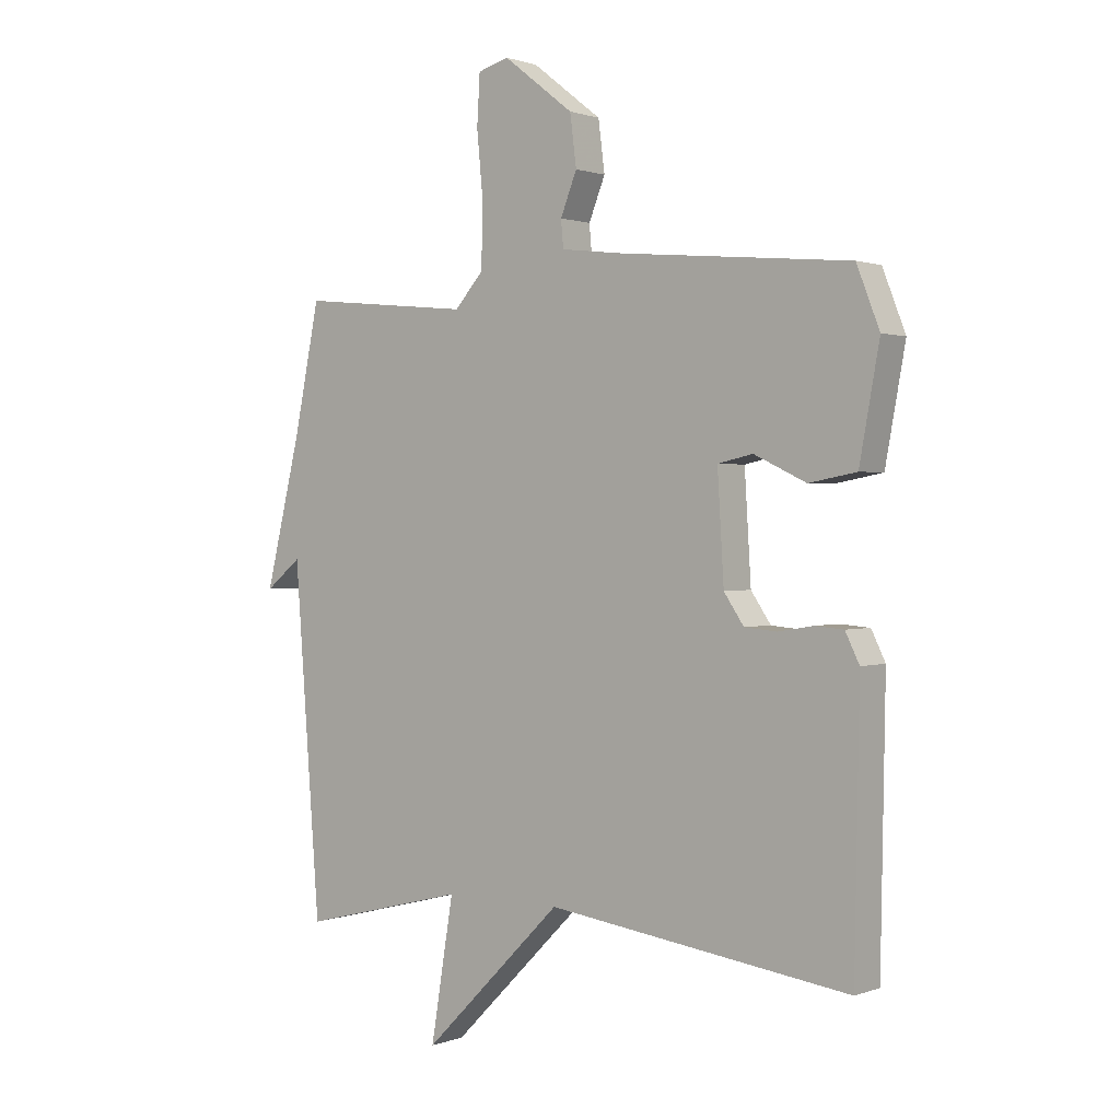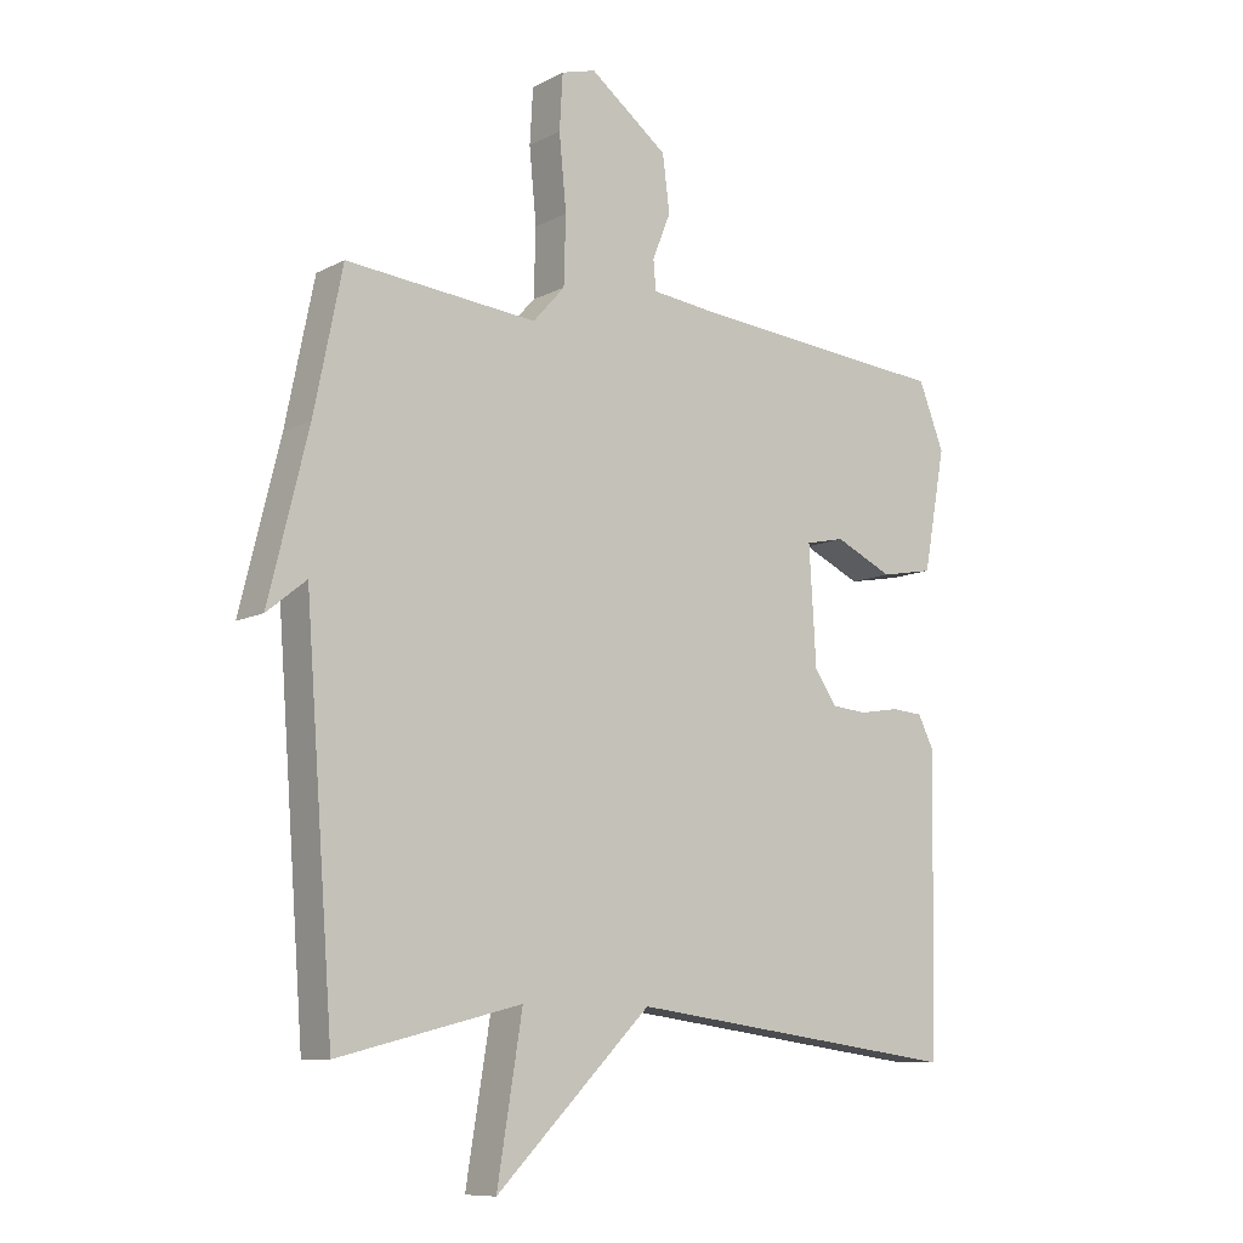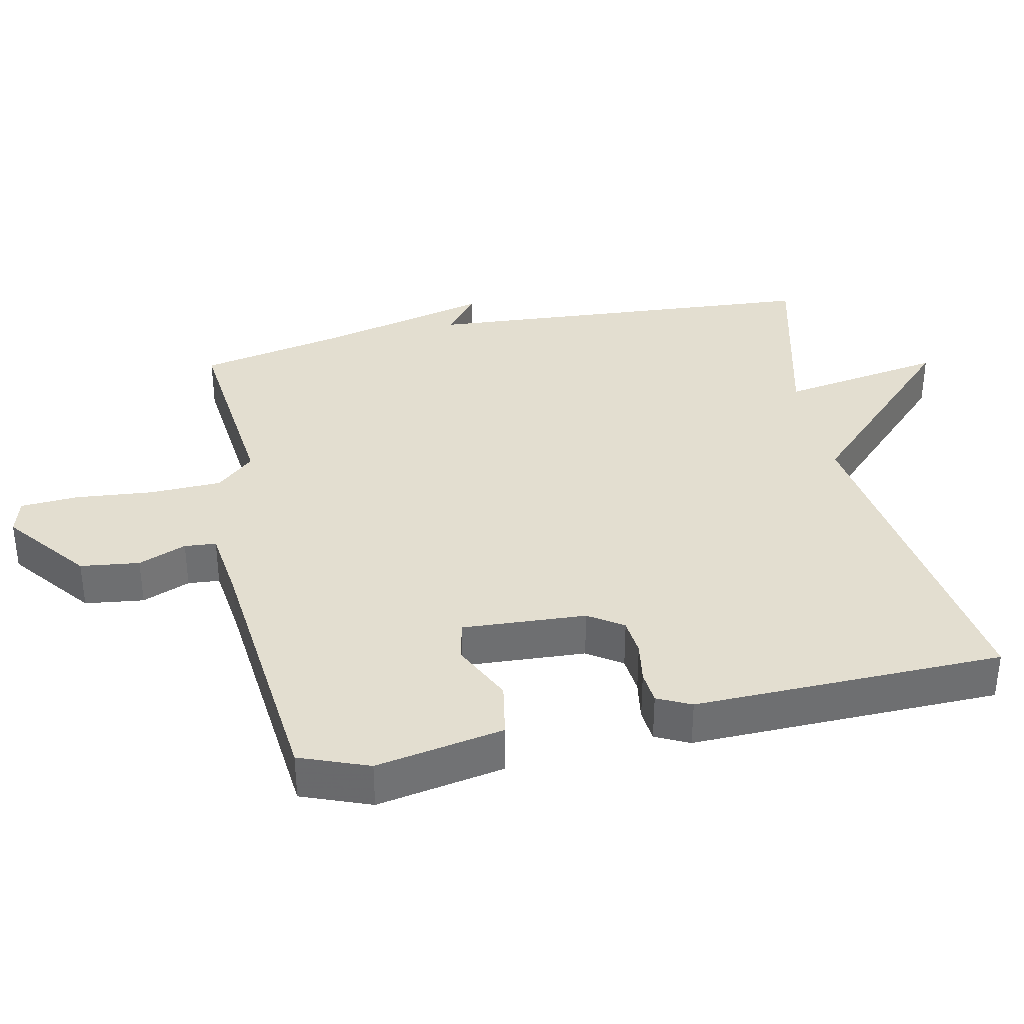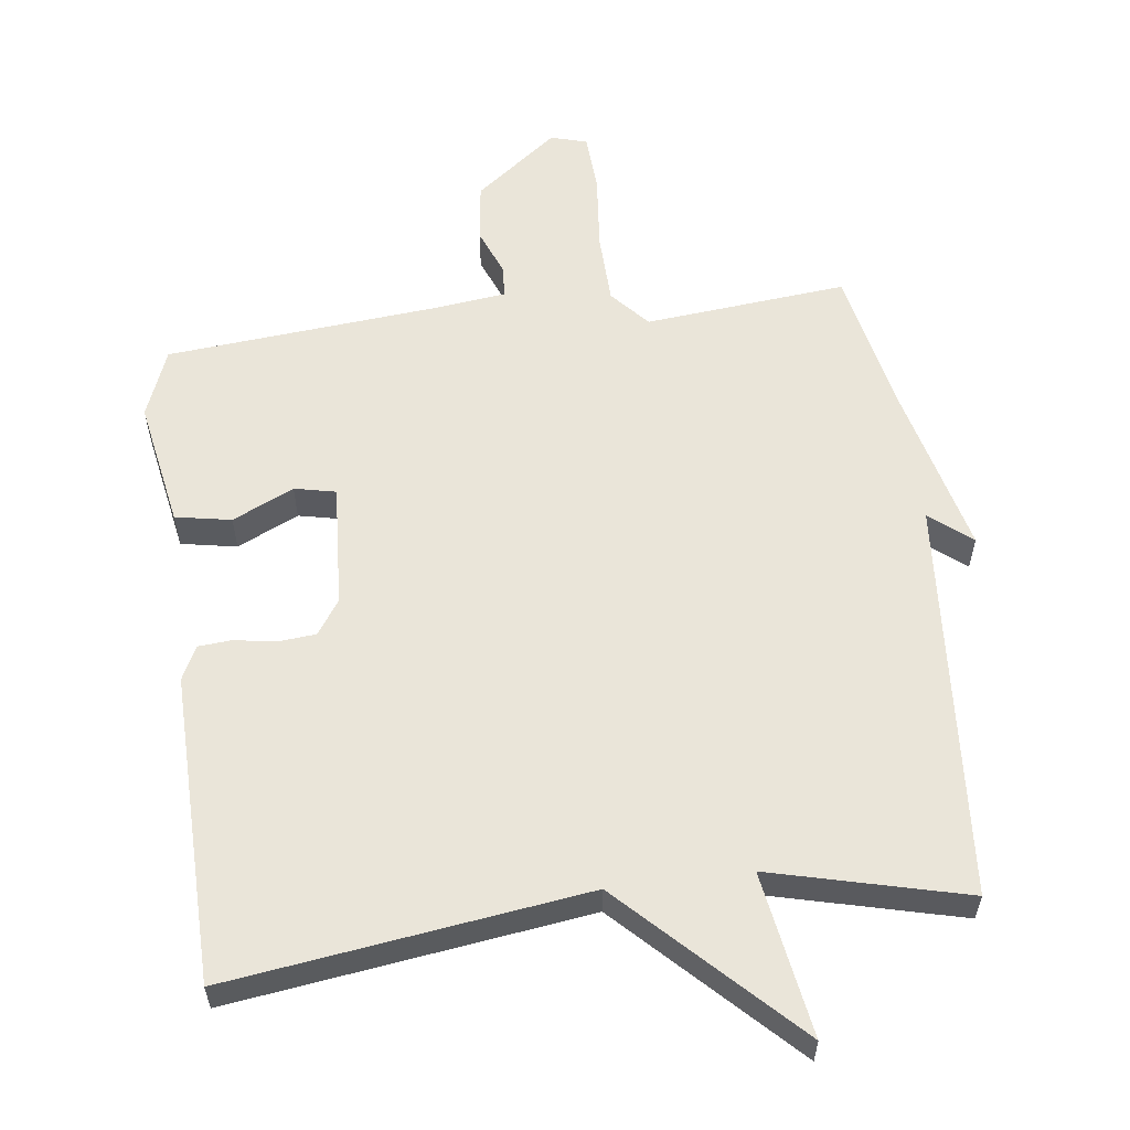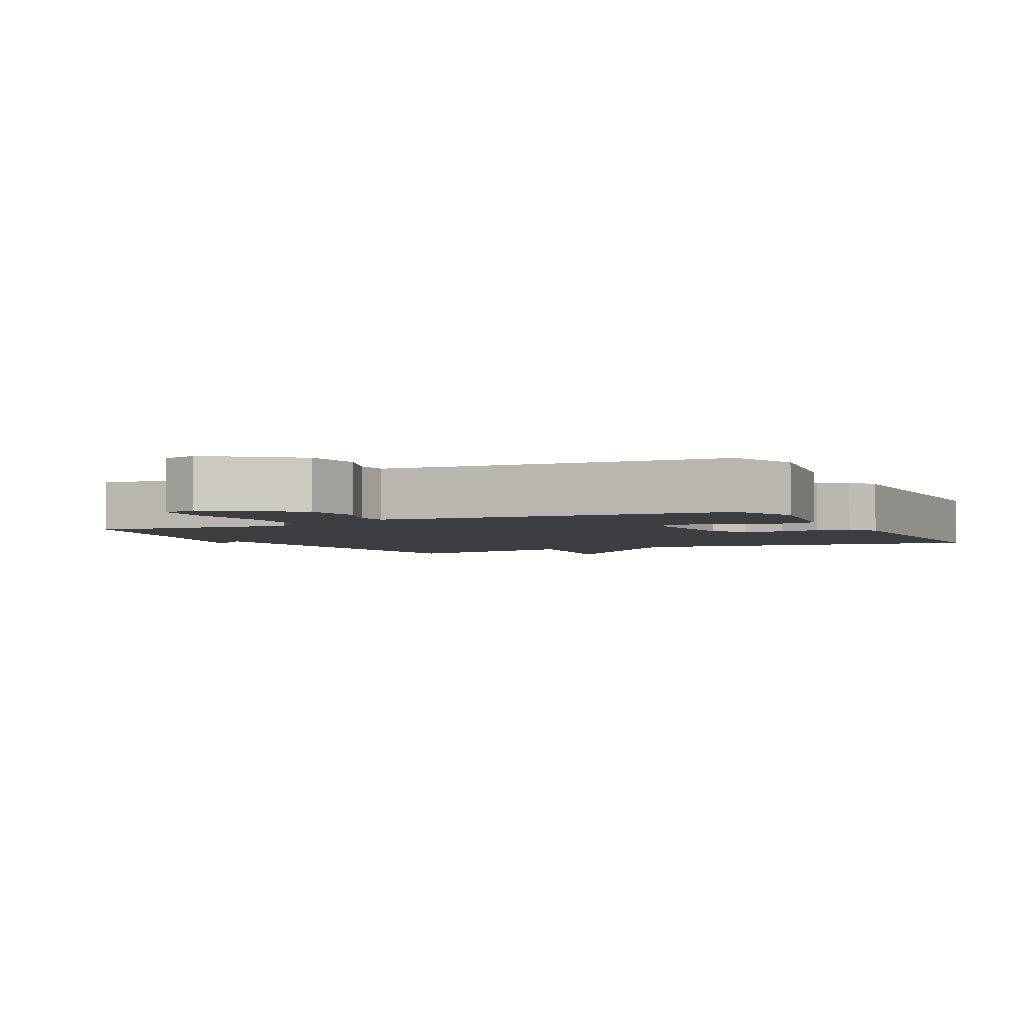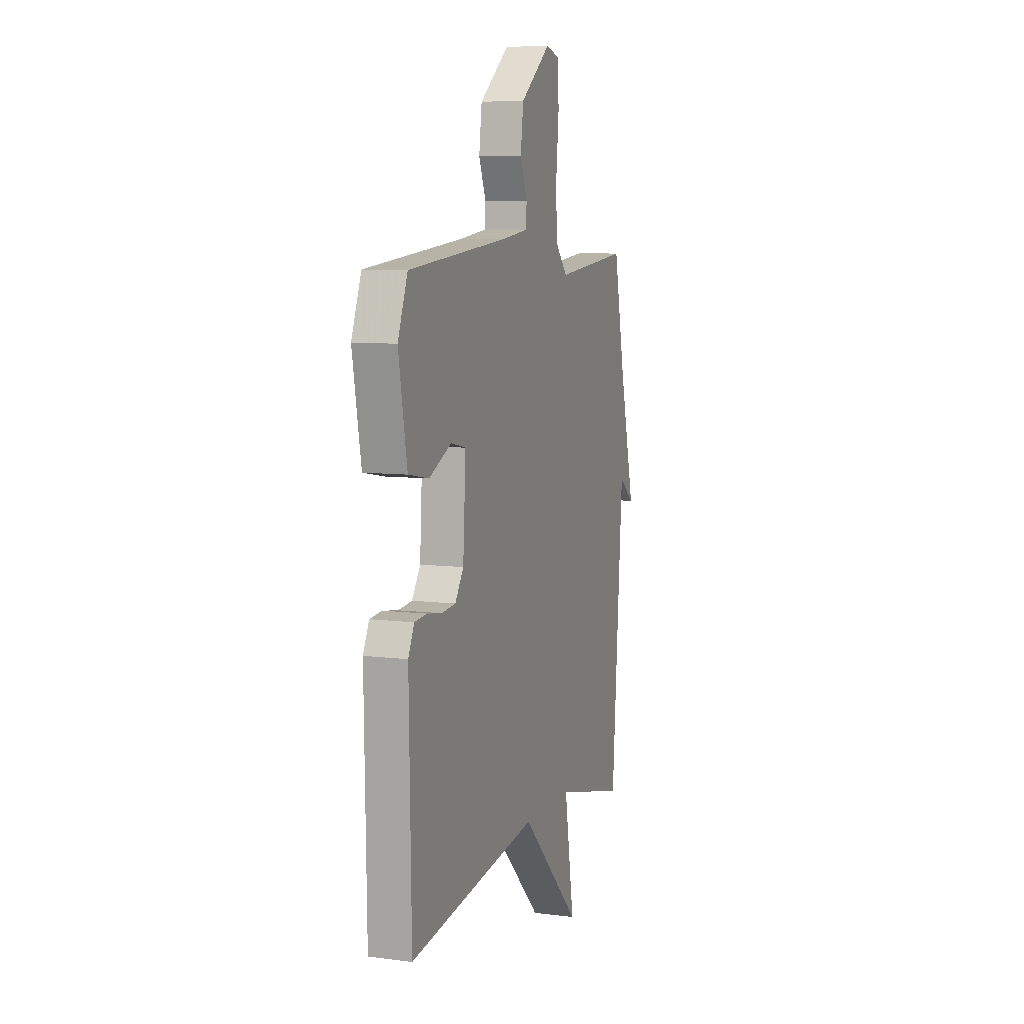
<metadata>
{"format":"obj","ext":"obj","renderer":"f3d","projection":"perspective","resolution":1024,"background":"white","views":[{"elev":1.0,"azim":37.6,"up":"+Z"},{"elev":-9.6,"azim":-37.2,"up":"+Z"},{"elev":35.8,"azim":77.8,"up":"+Y"},{"elev":57.9,"azim":172.8,"up":"+Y"},{"elev":-3.3,"azim":26.9,"up":"+Y"},{"elev":8.0,"azim":109.5,"up":"+Z"}]}
</metadata>
<code>
v 0.5 0.07 -0.5
v -0.017 0.07 -0.429
v -0.256 0.07 -0.668
v -0.217 0.07 -0.429
v -0.5 0.07 -0.5
v -0.544 0.07 0.084
v -0.605 0.07 0.035
v -0.544 0.07 0.284
v -0.5 0.07 0.5
v -0.206 0.07 0.471
v -0.157 0.07 0.526
v -0.154 0.07 0.63
v -0.165 0.07 0.744
v -0.16 0.07 0.829
v -0.107 0.07 0.844
v 0.013 0.07 0.751
v 0.024 0.07 0.665
v -0.004 0.07 0.595
v 0 0.07 0.549
v 0.107 0.07 0.536
v 0.5 0.07 0.5
v 0.539 0.07 0.4
v 0.505 0.07 0.214
v 0.424 0.07 0.199
v 0.335 0.07 0.241
v 0.275 0.07 0.228
v 0.286 0.07 0.048
v 0.32 0.07 -0.002
v 0.375 0.07 -0.007
v 0.435 0.07 0.003
v 0.484 0.07 -0.001
v 0.508 0.07 -0.05
v 0.5 0 -0.5
v -0.017 0 -0.429
v -0.256 0 -0.668
v -0.217 0 -0.429
v -0.5 0 -0.5
v -0.544 0 0.084
v -0.605 0 0.035
v -0.544 0 0.284
v -0.5 0 0.5
v -0.206 0 0.471
v -0.157 0 0.526
v -0.154 0 0.63
v -0.165 0 0.744
v -0.16 0 0.829
v -0.107 0 0.844
v 0.013 0 0.751
v 0.024 0 0.665
v -0.004 0 0.595
v 0 0 0.549
v 0.107 0 0.536
v 0.5 0 0.5
v 0.539 0 0.4
v 0.505 0 0.214
v 0.424 0 0.199
v 0.335 0 0.241
v 0.275 0 0.228
v 0.286 0 0.048
v 0.32 0 -0.002
v 0.375 0 -0.007
v 0.435 0 0.003
v 0.484 0 -0.001
v 0.508 0 -0.05
f 32 1 2
f 31 32 2
f 30 31 2
f 29 30 2
f 2 3 4
f 29 2 4
f 28 29 4
f 4 5 6
f 28 4 6
f 27 28 6
f 26 27 6
f 25 26 6
f 23 24 25
f 22 23 25
f 21 22 25
f 20 21 25
f 19 20 25 6
f 18 19 6 7
f 16 17 18
f 15 16 18
f 14 15 18
f 13 14 18
f 12 13 18
f 11 12 18
f 10 11 18
f 10 18 7
f 8 9 10
f 7 8 10
f 34 33 64
f 34 64 63
f 34 63 62
f 34 62 61
f 36 35 34
f 36 34 61
f 36 61 60
f 38 37 36
f 38 36 60
f 38 60 59
f 38 59 58
f 38 58 57
f 57 56 55
f 57 55 54
f 57 54 53
f 57 53 52
f 38 57 52 51
f 39 38 51 50
f 50 49 48
f 50 48 47
f 50 47 46
f 50 46 45
f 50 45 44
f 50 44 43
f 50 43 42
f 39 50 42
f 42 41 40
f 42 40 39
f 1 33 34 2
f 2 34 35 3
f 3 35 36 4
f 4 36 37 5
f 5 37 38 6
f 6 38 39 7
f 7 39 40 8
f 8 40 41 9
f 9 41 42 10
f 10 42 43 11
f 11 43 44 12
f 12 44 45 13
f 13 45 46 14
f 14 46 47 15
f 15 47 48 16
f 16 48 49 17
f 17 49 50 18
f 18 50 51 19
f 19 51 52 20
f 20 52 53 21
f 21 53 54 22
f 22 54 55 23
f 23 55 56 24
f 24 56 57 25
f 25 57 58 26
f 26 58 59 27
f 27 59 60 28
f 28 60 61 29
f 29 61 62 30
f 30 62 63 31
f 31 63 64 32
f 32 64 33 1

</code>
